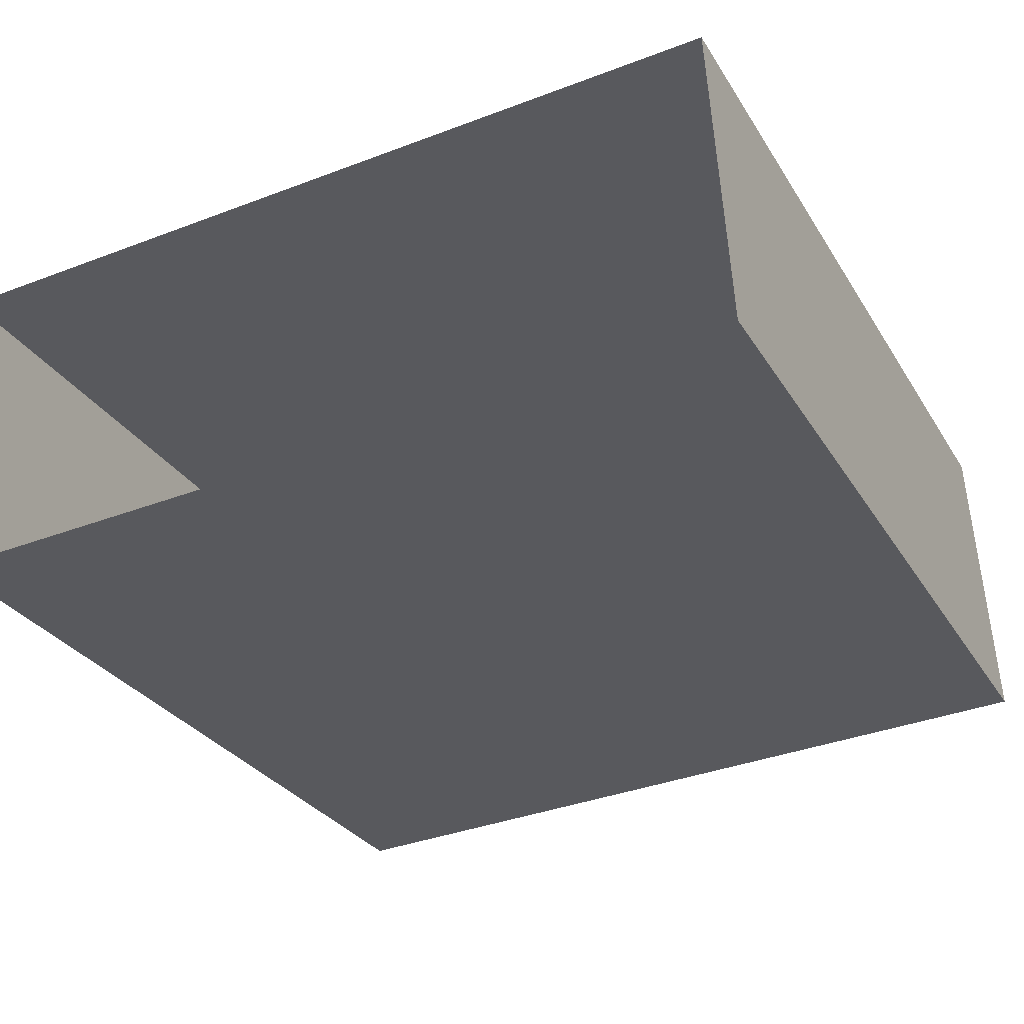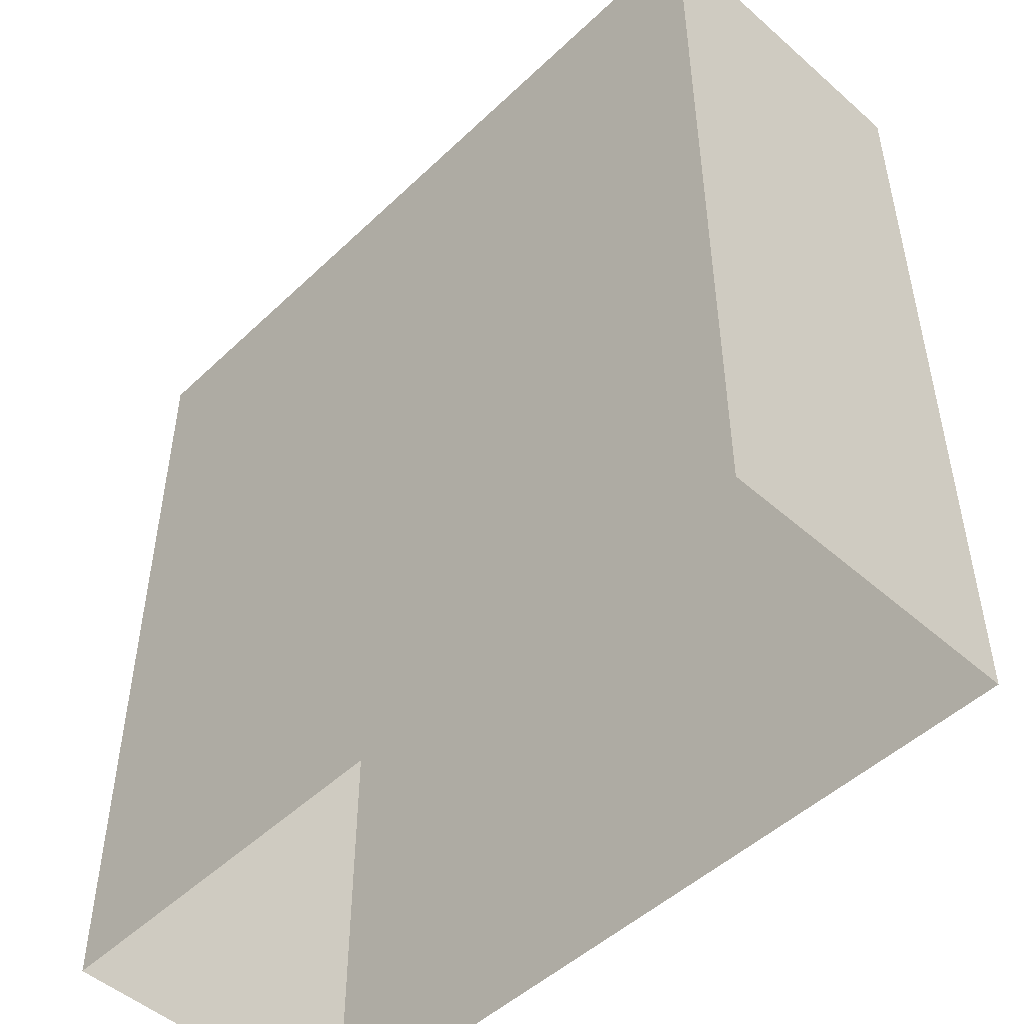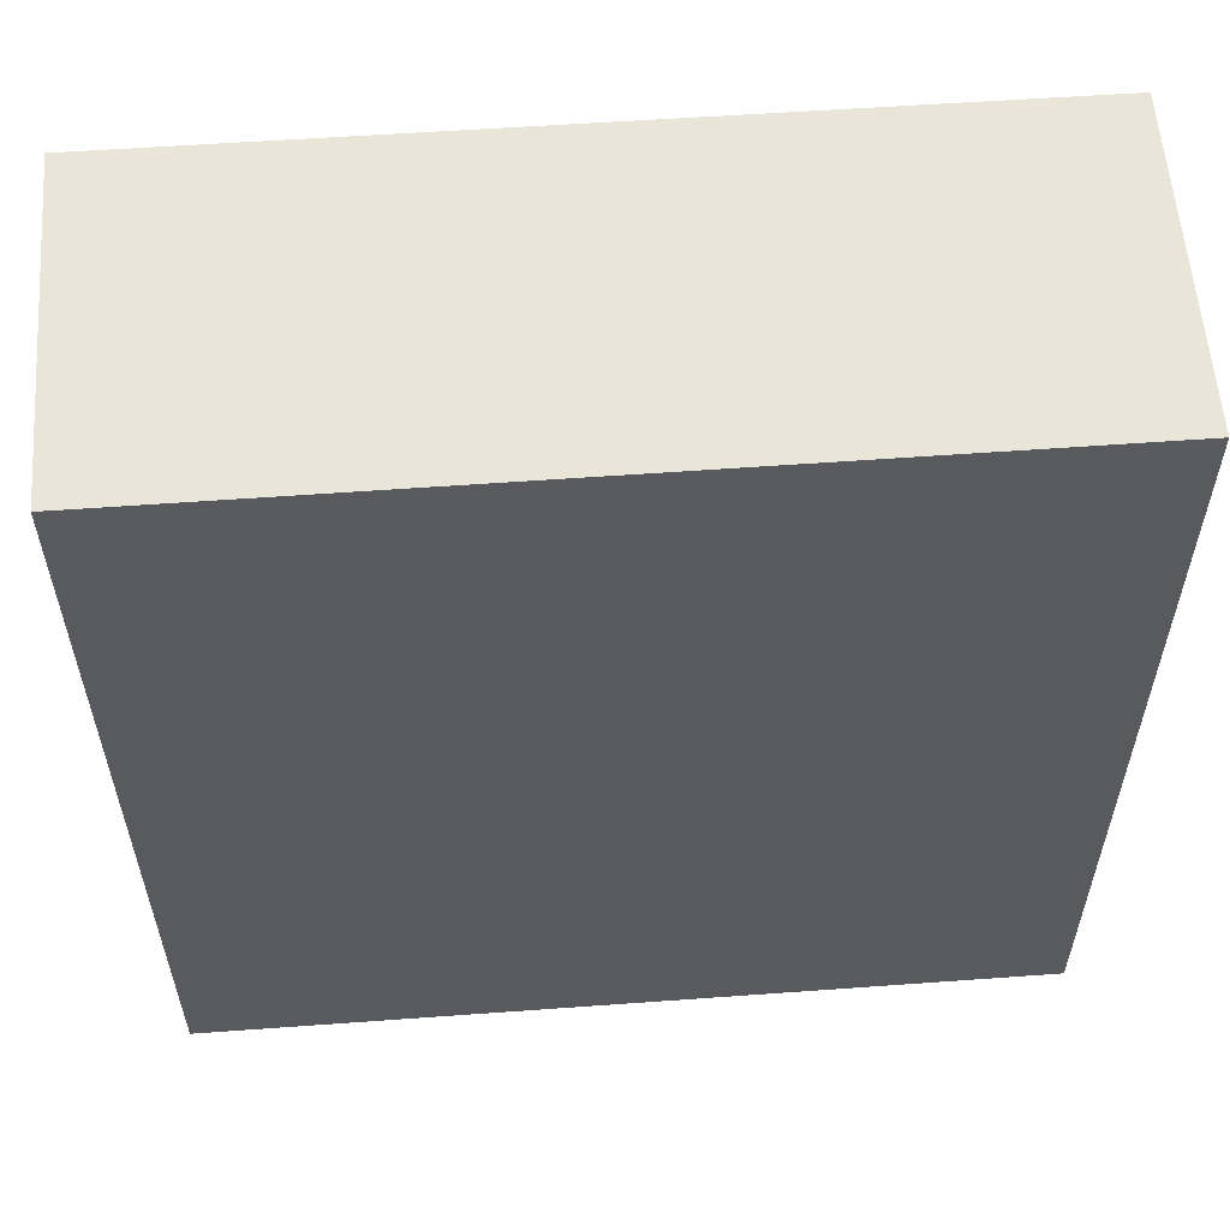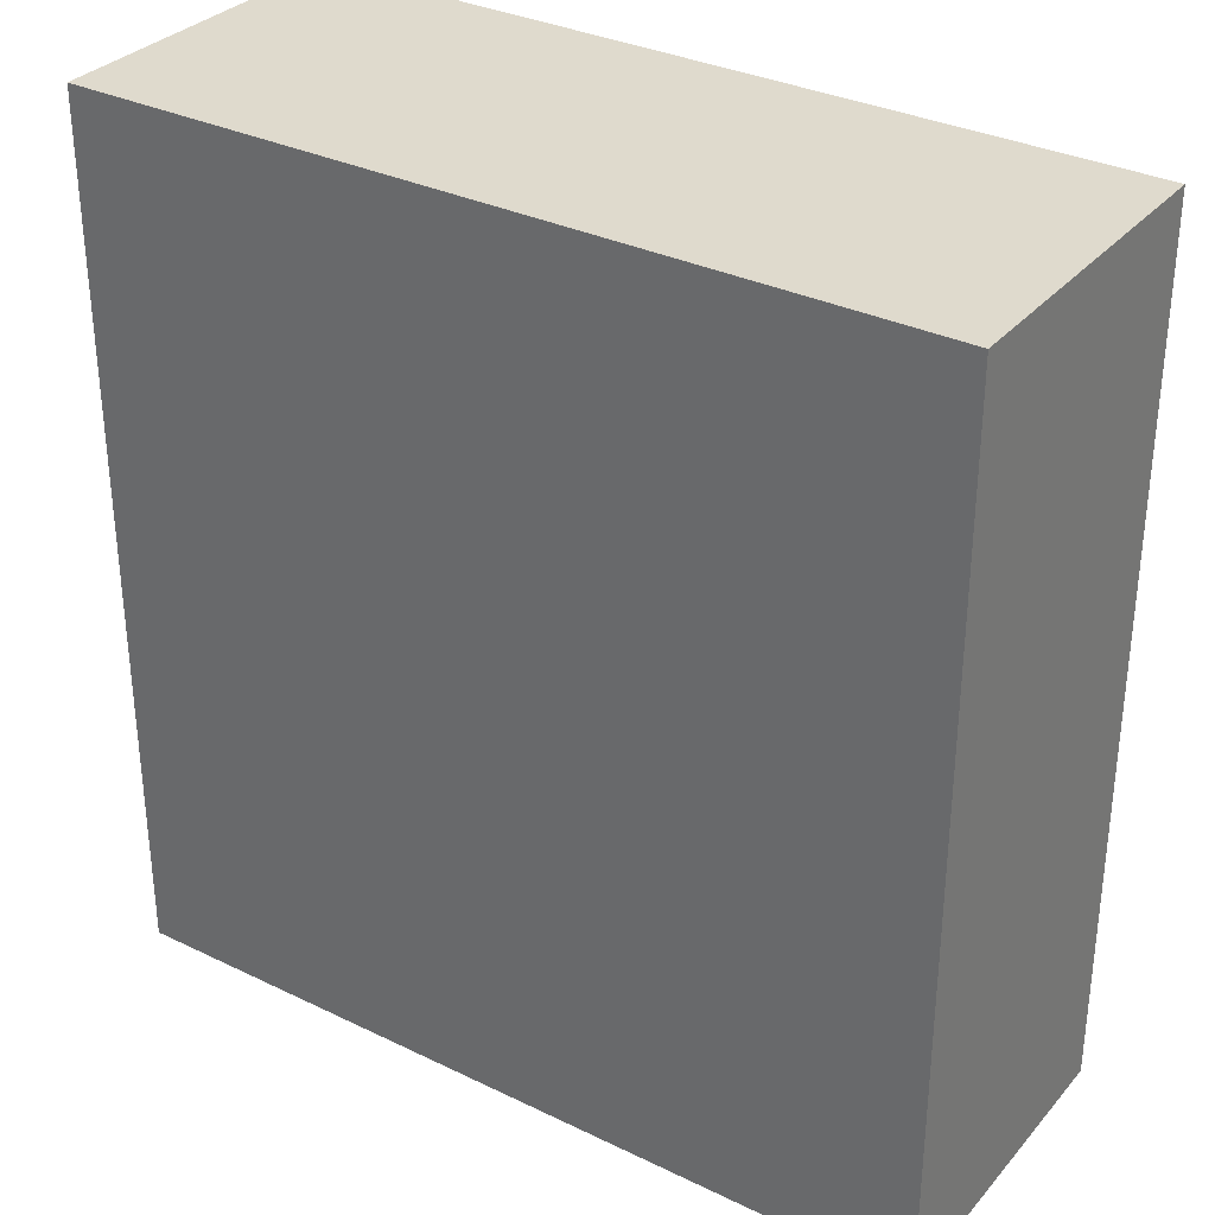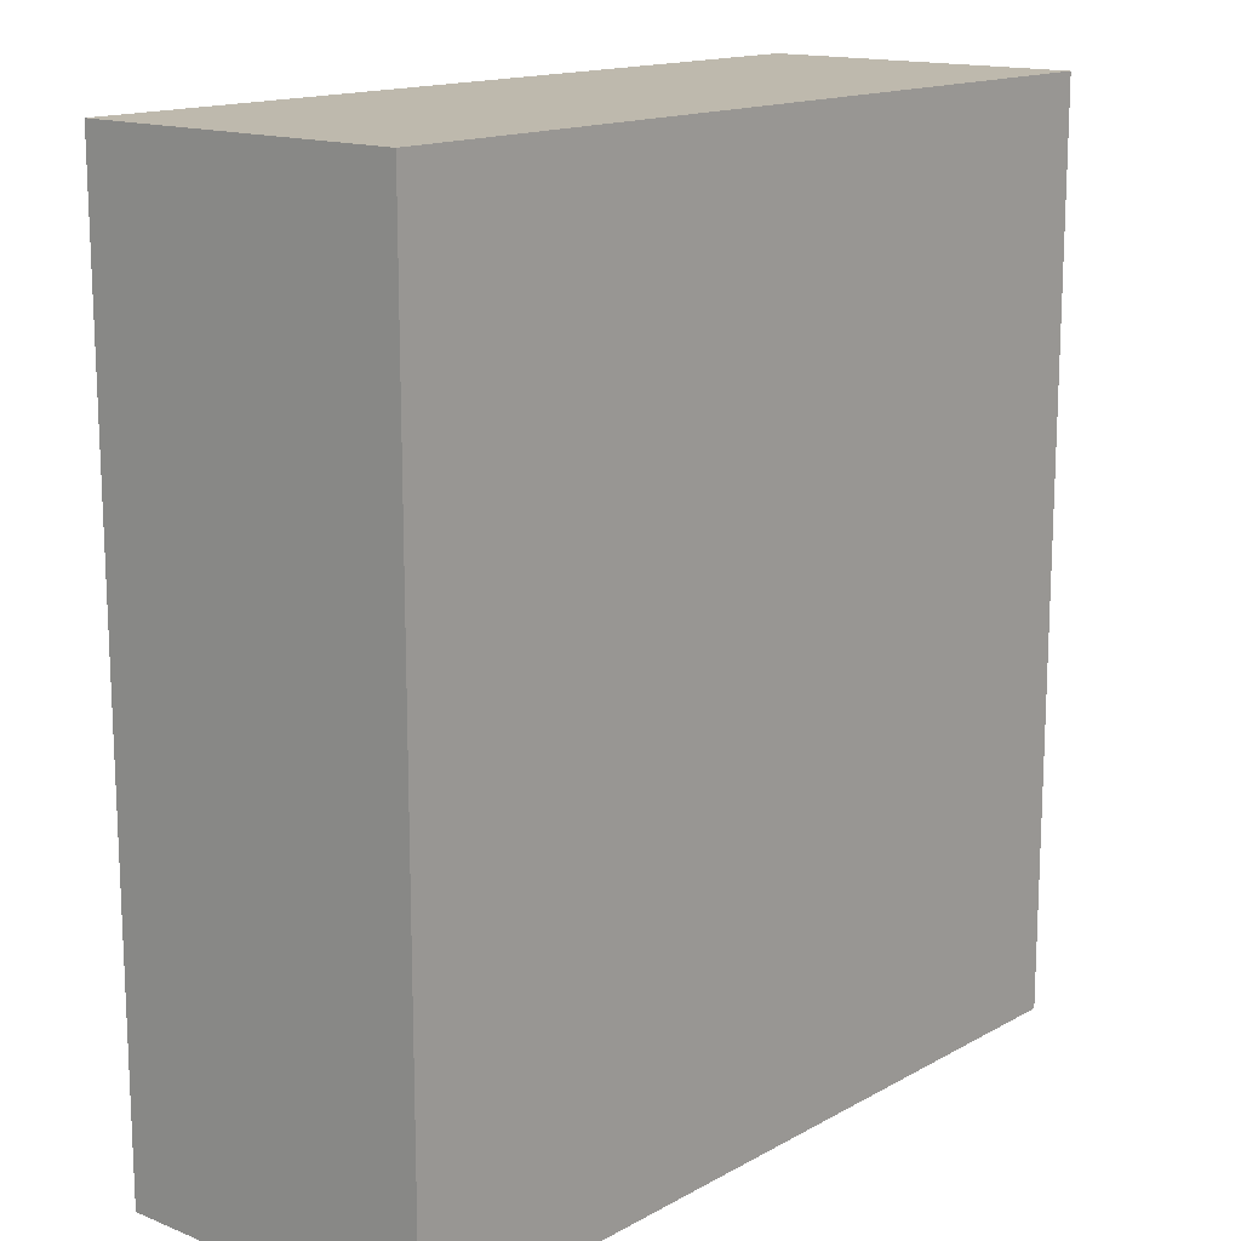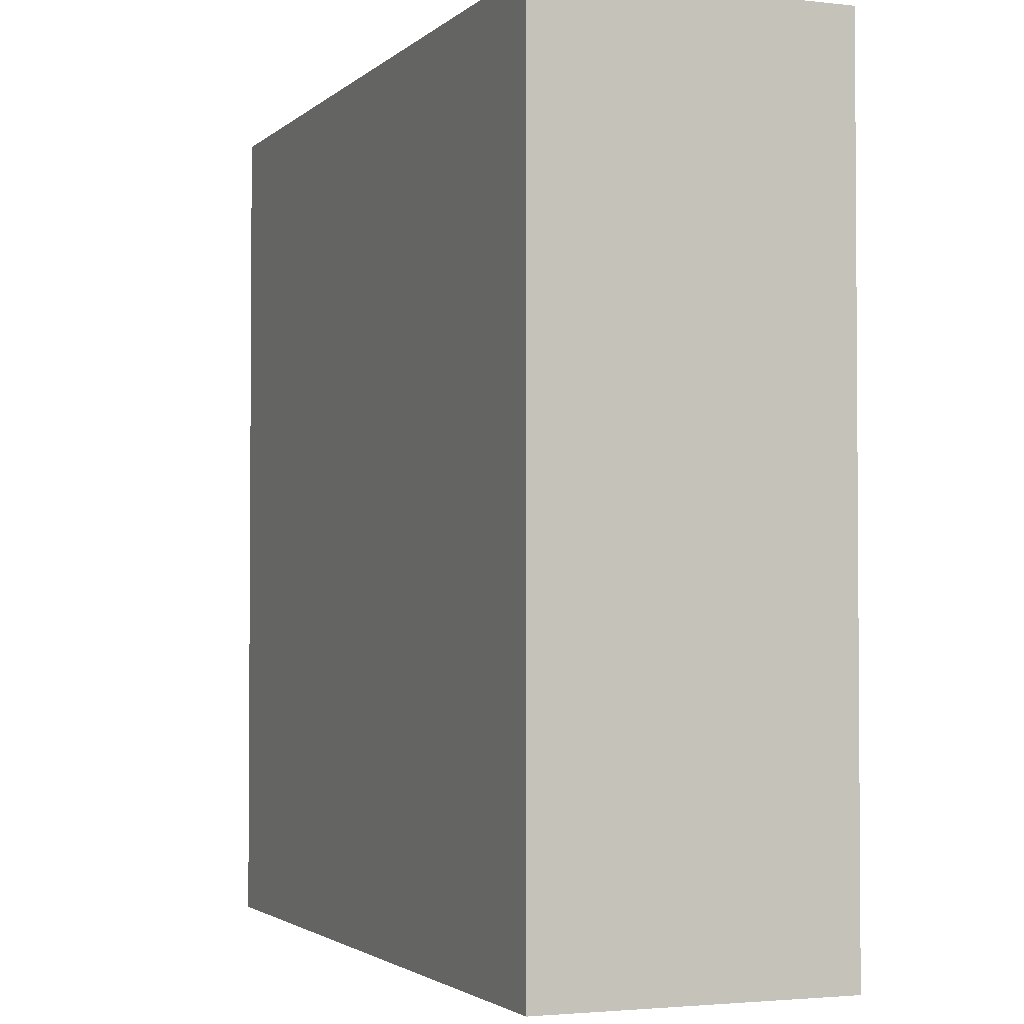
<metadata>
{"format":"obj","ext":"obj","renderer":"f3d","projection":"perspective","resolution":1024,"background":"white","views":[{"elev":-29.1,"azim":-154.3,"up":"+Y"},{"elev":-49.5,"azim":-137.6,"up":"+Z"},{"elev":58.0,"azim":172.3,"up":"+Z"},{"elev":32.6,"azim":-149.5,"up":"+Z"},{"elev":15.1,"azim":126.9,"up":"+Z"},{"elev":-2.5,"azim":-115.6,"up":"+Z"}]}
</metadata>
<code>
v -3.726e+05 -1.039e+05 29.99
v -3.726e+05 -1.039e+05 29.99
v -3.726e+05 -1.039e+05 29.99
v -3.726e+05 -1.039e+05 29.99
v -3.726e+05 -1.039e+05 35.91
v -3.726e+05 -1.039e+05 35.91
v -3.726e+05 -1.039e+05 35.91
v -3.726e+05 -1.039e+05 35.91
f 1 2 3
f 4 1 3
f 5 6 7
f 8 5 7
f 7 4 3
f 7 6 4
f 5 2 1
f 5 8 2
f 6 1 4
f 6 5 1
f 8 3 2
f 8 7 3

</code>
